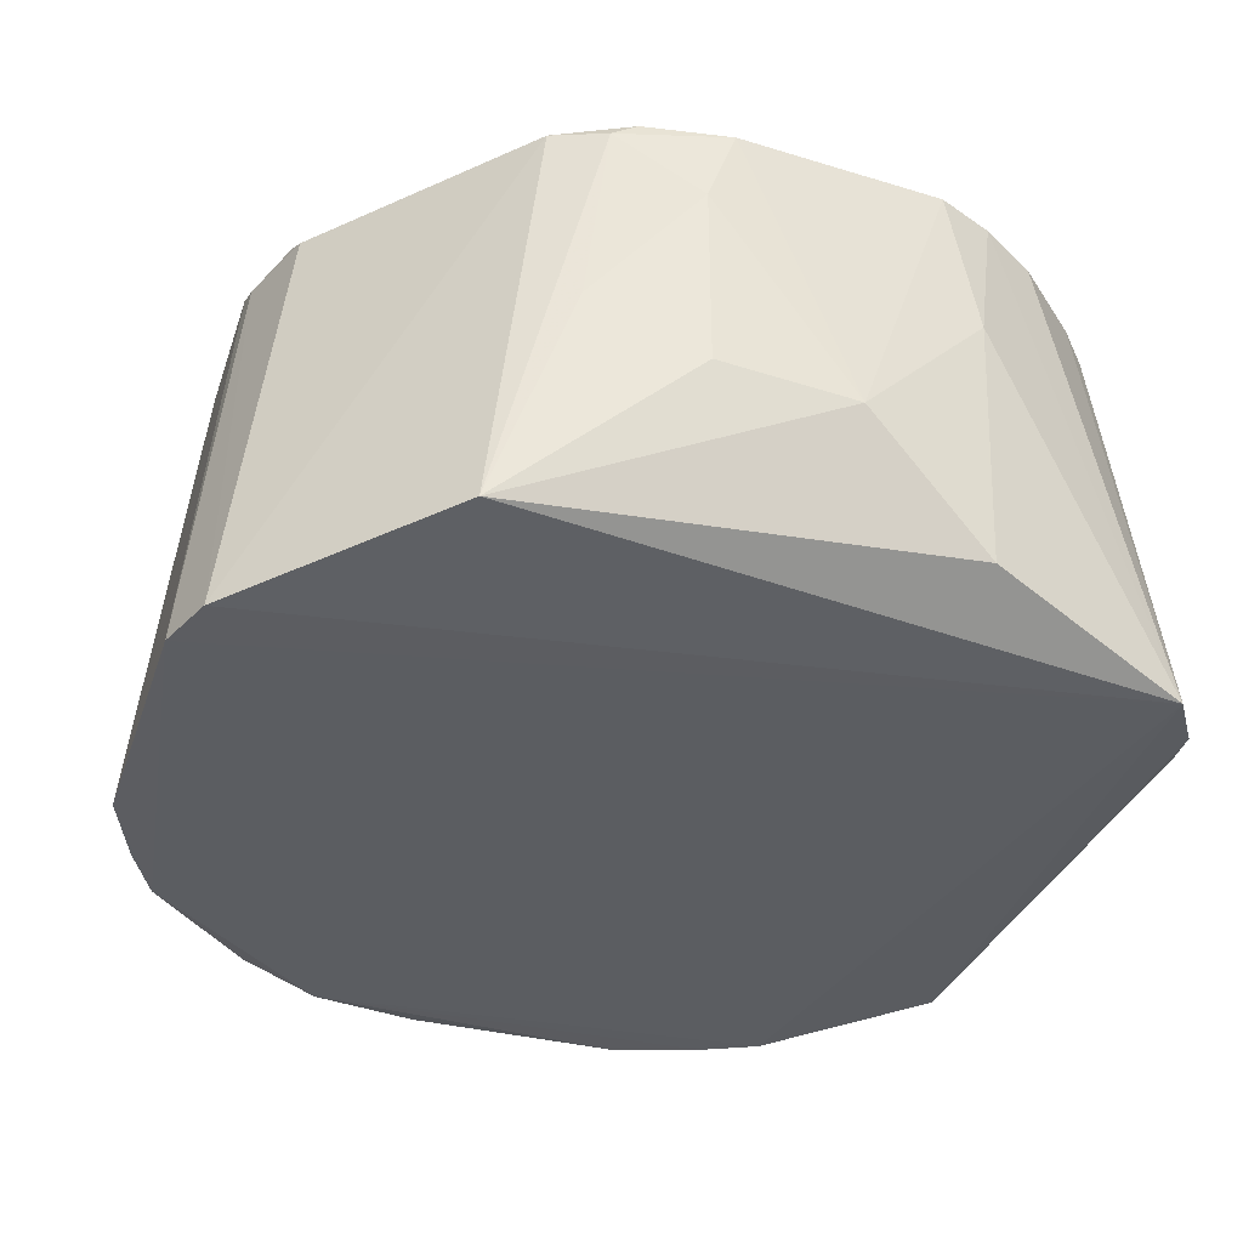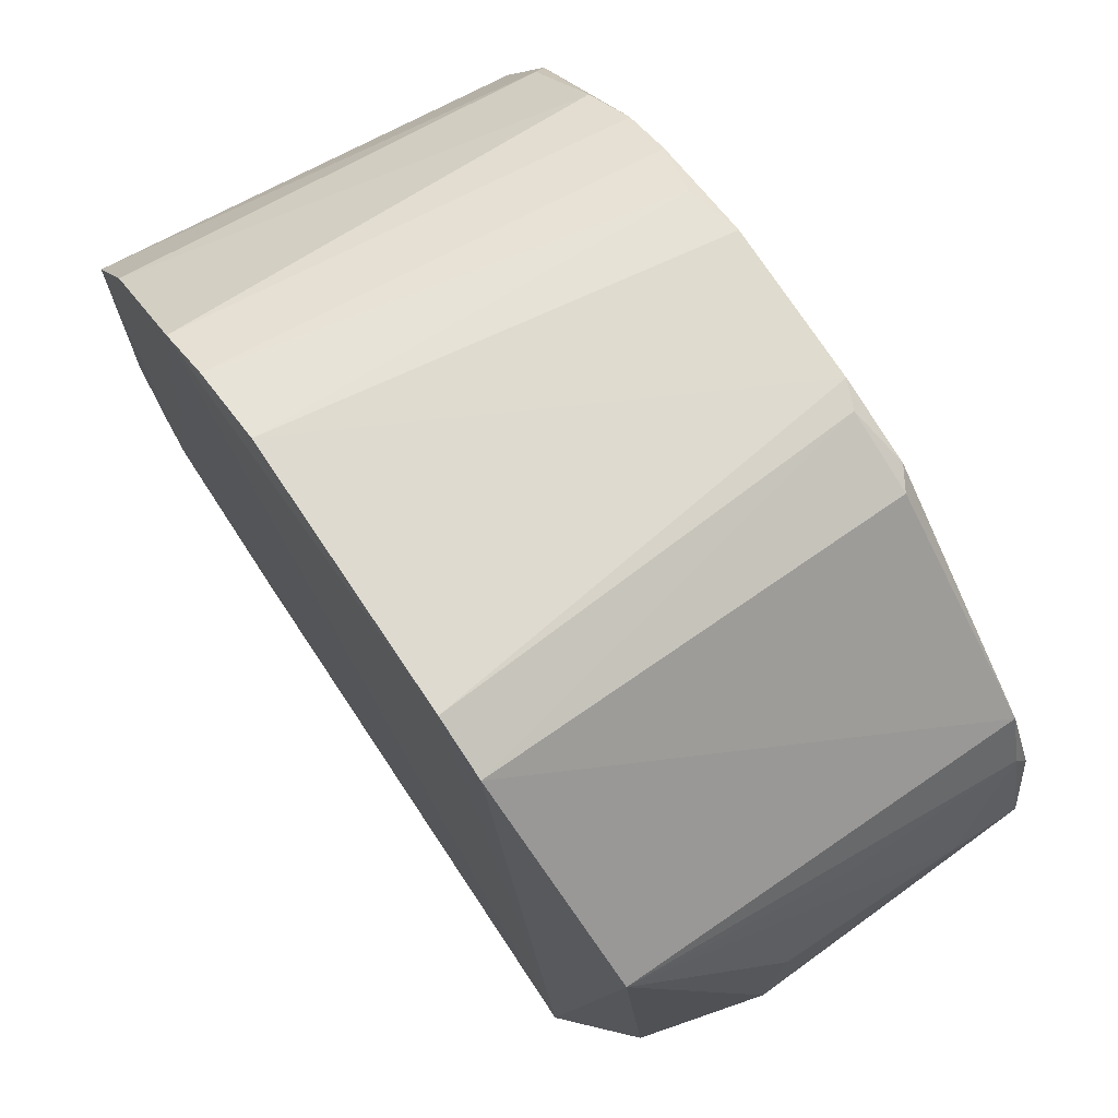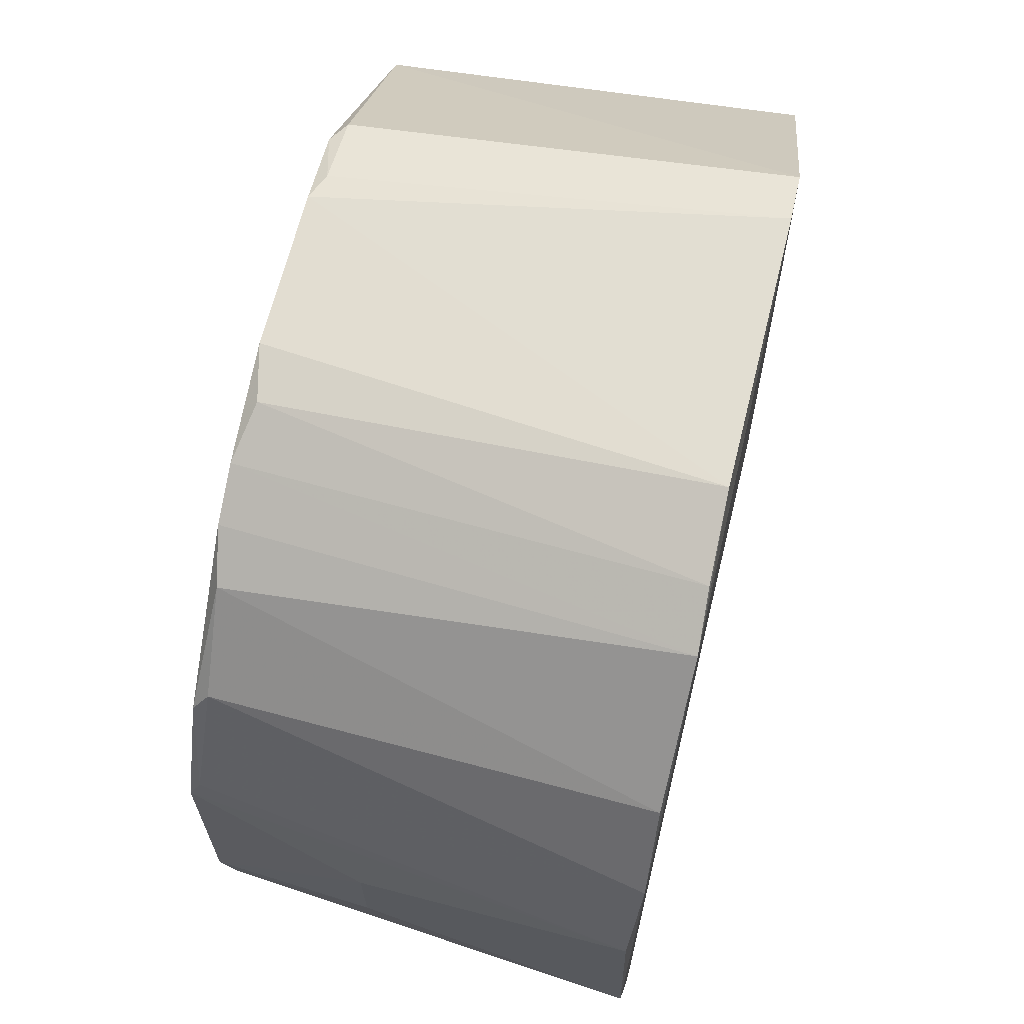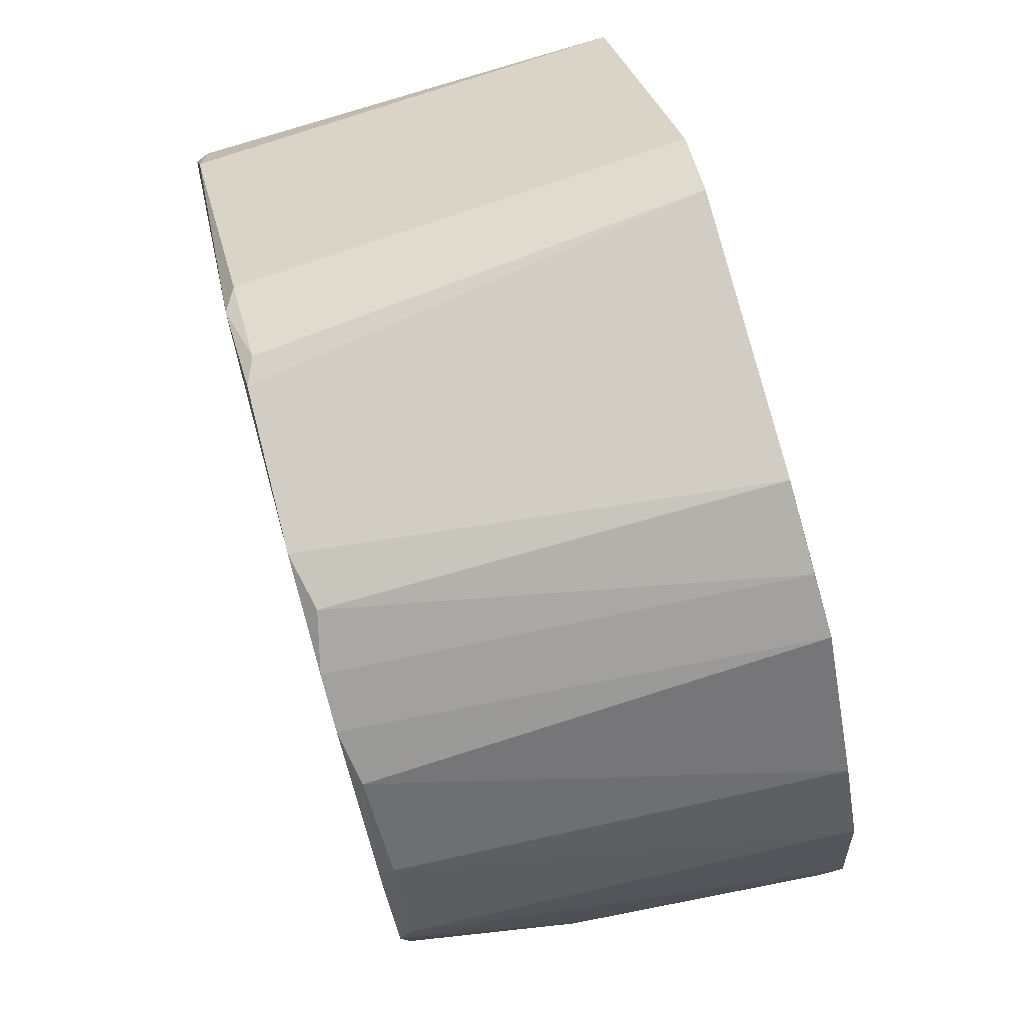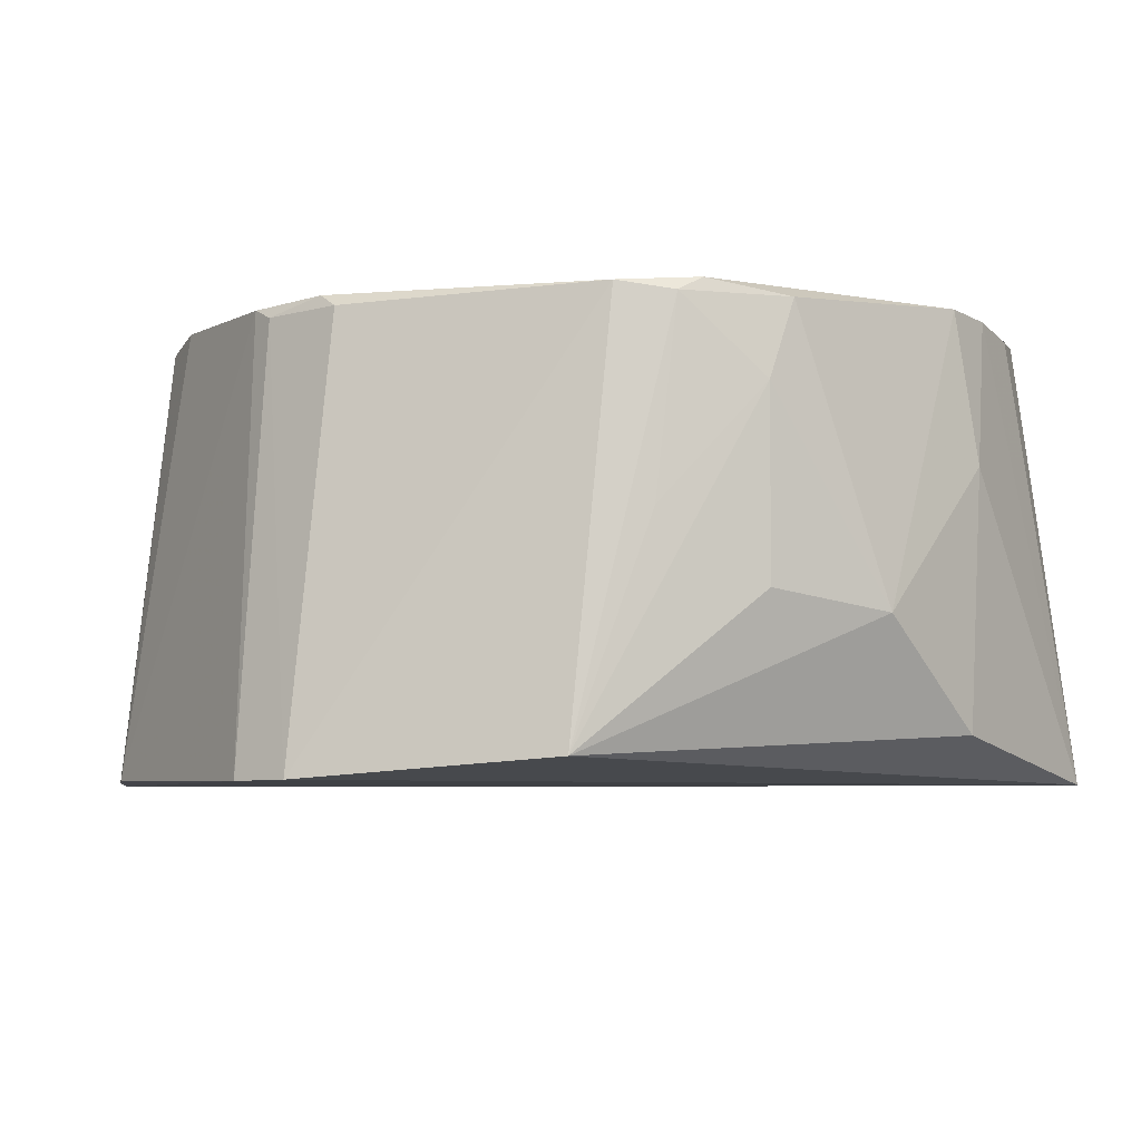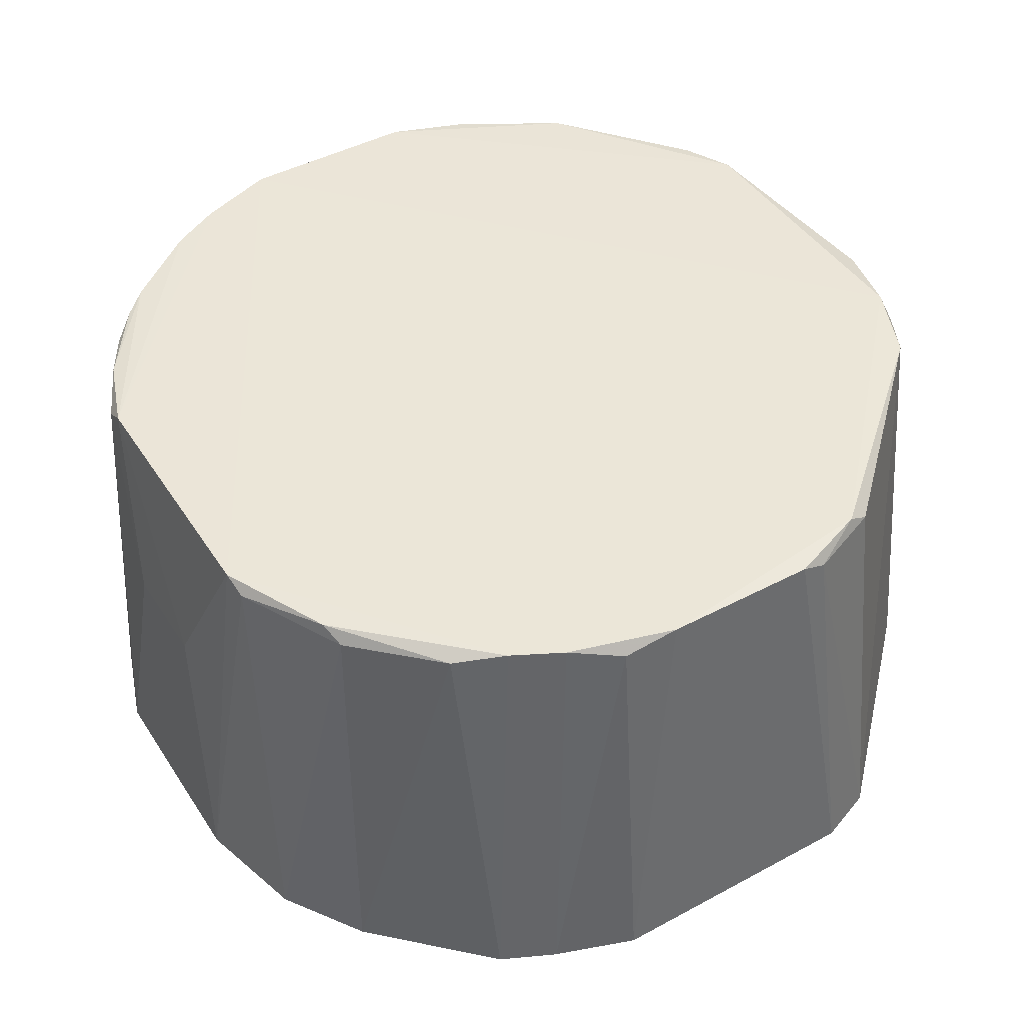
<metadata>
{"format":"obj","ext":"obj","renderer":"f3d","projection":"perspective","resolution":1024,"background":"white","views":[{"elev":-35.6,"azim":-107.0,"up":"+Z"},{"elev":73.9,"azim":-124.1,"up":"+Y"},{"elev":67.4,"azim":103.6,"up":"+Y"},{"elev":79.6,"azim":75.0,"up":"+Y"},{"elev":-5.1,"azim":-120.7,"up":"+Z"},{"elev":45.8,"azim":148.8,"up":"+Z"}]}
</metadata>
<code>
v 0.0167 0.01073 0.08374
v 0.01895 -0.007169 0.08319
v 0.02113 0.004911 0.06402
v -0.008732 0.01985 0.06396
v -0.01758 -0.007134 0.08399
v 0.01229 0.01843 0.06373
v 0.01901 0.005847 0.08378
v -0.007124 0.01769 0.08386
v -0.008977 -0.01925 0.06455
v 0.01735 0.01357 0.06385
v 0.02027 -0.002458 0.07603
v 0.004711 -0.01913 0.084
v -0.01775 0.007065 0.08336
v 0.006153 0.02103 0.06396
v 0.008377 0.01767 0.08377
v -0.01356 -0.01725 0.06379
v 0.01285 0.01526 0.08331
v 0.01973 0.009817 0.06376
v 0.019 -0.006041 0.08383
v 0.02029 0.002233 0.07606
v 0.01249 -0.01757 0.06403
v -0.01789 0.005943 0.08396
v -0.01655 0.009343 0.08373
v -0.006145 0.02086 0.06391
v 0.01065 0.01649 0.08376
v 0.003539 0.01906 0.08378
v 0.009826 0.01969 0.06388
v -0.01684 0.01157 0.06485
v -0.008244 -0.01775 0.08338
v 0.01635 0.01166 0.08309
v 0.01886 0.006937 0.08328
v 0.01854 -0.01123 0.06377
v 0.01409 -0.01412 0.0838
v -0.0112 -0.01871 0.06395
v 0.005965 -0.01908 0.07052
v -0.008122 0.01752 0.08329
v 0.005991 0.01881 0.08321
v -0.003512 0.019 0.08369
v -0.01894 0.003494 0.07156
v -0.003559 -0.01913 0.08398
v -0.01526 -0.01189 0.08337
v 0.02109 -0.005003 0.06386
v 0.01061 -0.01672 0.08393
v 0.01771 -0.009516 0.08367
v 0.01525 -0.01304 0.08367
v -0.01043 -0.01648 0.08343
v 0.007048 -0.01899 0.08111
v 0.005852 -0.01916 0.08327
v -0.004716 0.0189 0.0832
v -0.01901 0.003523 0.07987
v -0.01731 -0.008031 0.06586
v -0.004742 -0.01908 0.0835
v -0.01764 -0.008347 0.0773
v 0.01976 -0.008712 0.0638
v 0.008325 -0.01788 0.08396
v 0.01182 -0.01649 0.08238
v 0.01645 -0.01173 0.08335
v -0.01176 -0.01526 0.0839
v 0.007181 -0.01898 0.07326
v -0.019 0.002282 0.08333
v -0.0177 0.00813 0.0747
v -0.01914 -0.002394 0.07075
v -0.007169 -0.01803 0.08384
v -0.01657 -0.009536 0.08383
f 12 7 8
f 15 8 7
f 17 10 6
f 18 6 10
f 19 2 11
f 19 7 12
f 20 3 7
f 20 19 11
f 20 7 19
f 22 12 8
f 22 5 12
f 23 22 8
f 23 13 22
f 24 14 6
f 24 16 4
f 24 6 16
f 25 15 7
f 25 7 1
f 25 1 17
f 25 17 6
f 25 6 15
f 26 8 15
f 27 15 6
f 27 6 14
f 28 4 16
f 28 23 4
f 28 13 23
f 30 17 1
f 30 10 17
f 30 18 10
f 31 7 3
f 31 3 18
f 31 18 30
f 31 30 1
f 31 1 7
f 32 16 6
f 32 6 18
f 32 21 16
f 34 21 9
f 34 16 21
f 35 9 21
f 36 23 8
f 36 4 23
f 37 26 15
f 37 14 26
f 37 27 14
f 37 15 27
f 38 8 26
f 38 26 14
f 38 14 24
f 40 12 5
f 42 18 3
f 42 11 2
f 42 20 11
f 42 3 20
f 43 33 19
f 44 2 19
f 44 19 33
f 44 32 2
f 45 21 32
f 45 44 33
f 46 34 29
f 46 16 34
f 48 9 35
f 48 40 9
f 48 12 40
f 49 24 4
f 49 4 36
f 49 38 24
f 49 36 8
f 49 8 38
f 50 28 39
f 51 28 16
f 52 34 9
f 52 9 40
f 52 29 34
f 53 51 16
f 54 32 18
f 54 18 42
f 54 42 2
f 54 2 32
f 55 43 19
f 55 19 12
f 55 12 48
f 55 48 47
f 56 33 43
f 56 45 33
f 56 21 45
f 56 47 21
f 56 55 47
f 56 43 55
f 57 45 32
f 57 32 44
f 57 44 45
f 58 41 16
f 58 16 46
f 58 40 5
f 59 35 21
f 59 21 47
f 59 48 35
f 59 47 48
f 60 22 13
f 60 13 50
f 60 5 22
f 61 50 13
f 61 13 28
f 61 28 50
f 62 39 28
f 62 28 51
f 62 51 53
f 62 53 5
f 62 5 60
f 62 60 50
f 62 50 39
f 63 52 40
f 63 29 52
f 63 40 58
f 63 58 46
f 63 46 29
f 64 5 53
f 64 58 5
f 64 41 58
f 64 53 16
f 64 16 41

</code>
